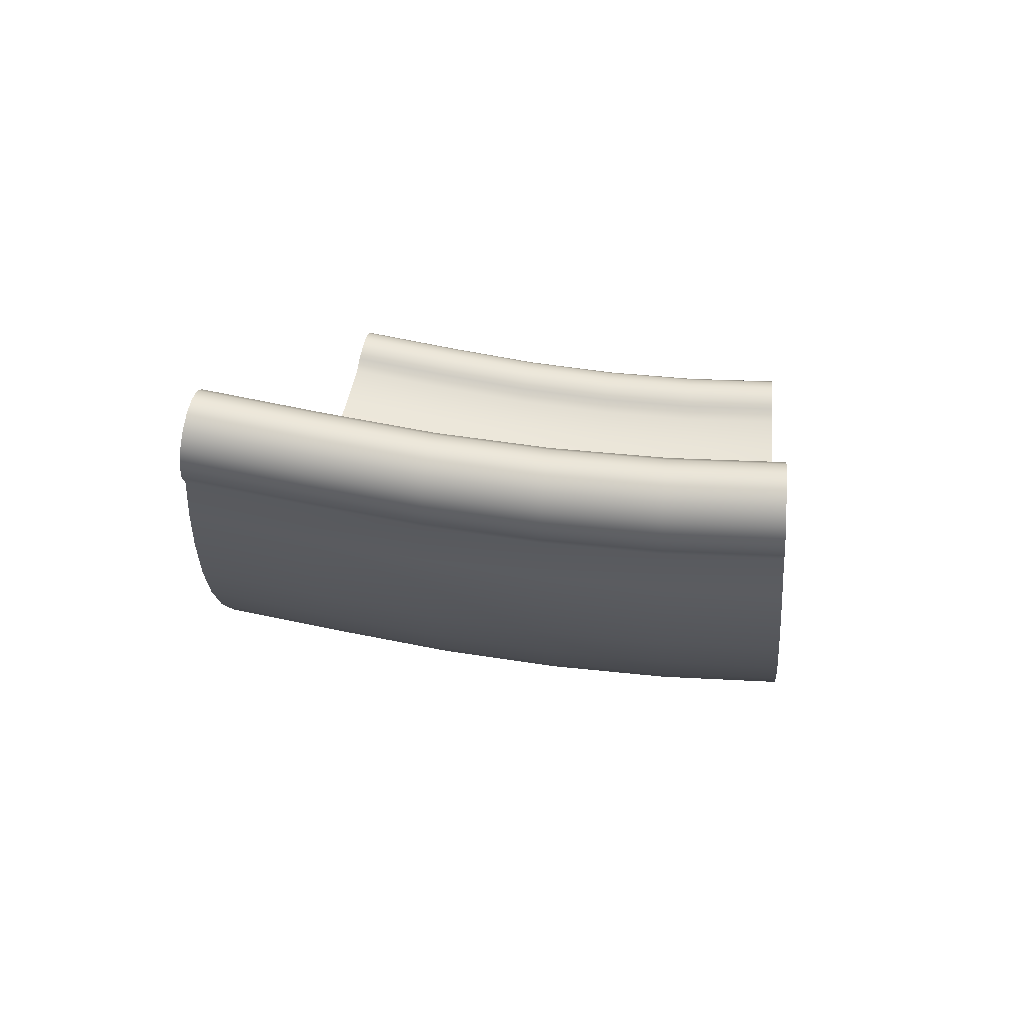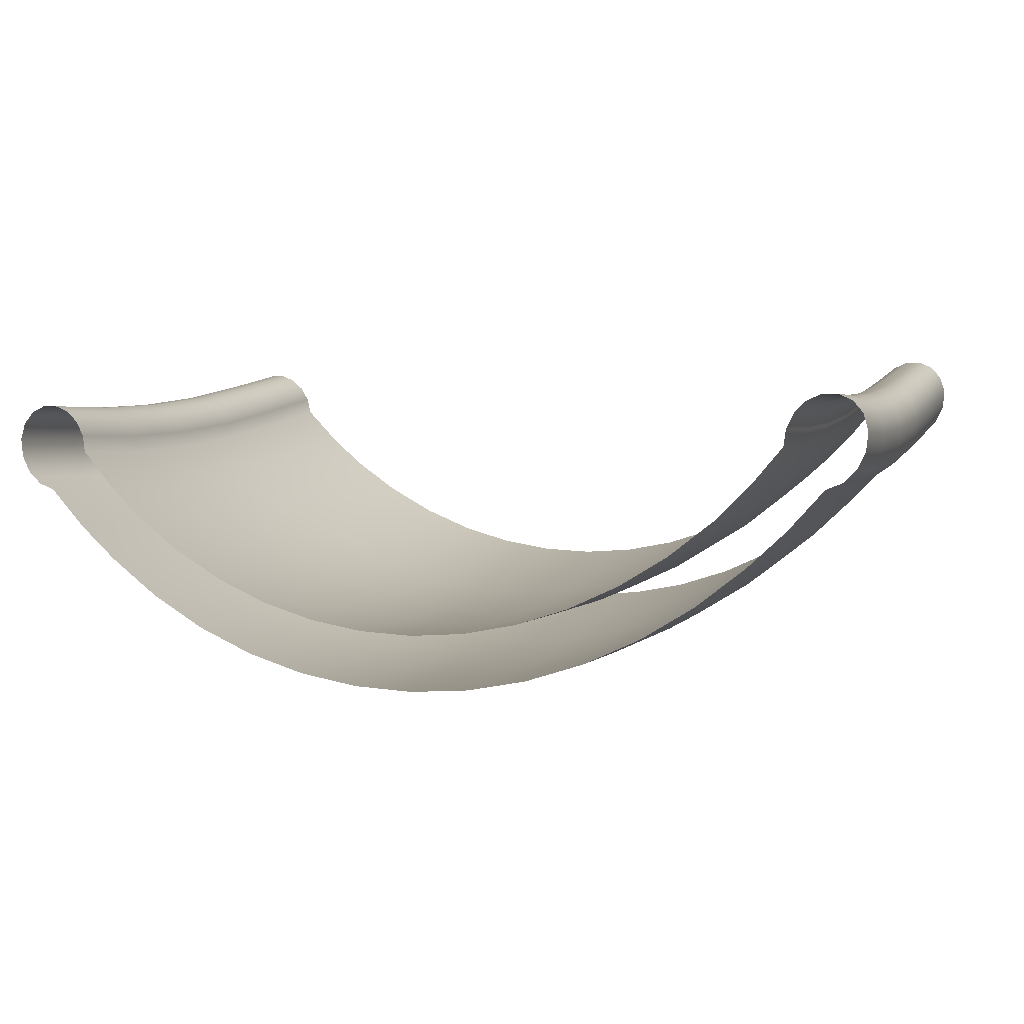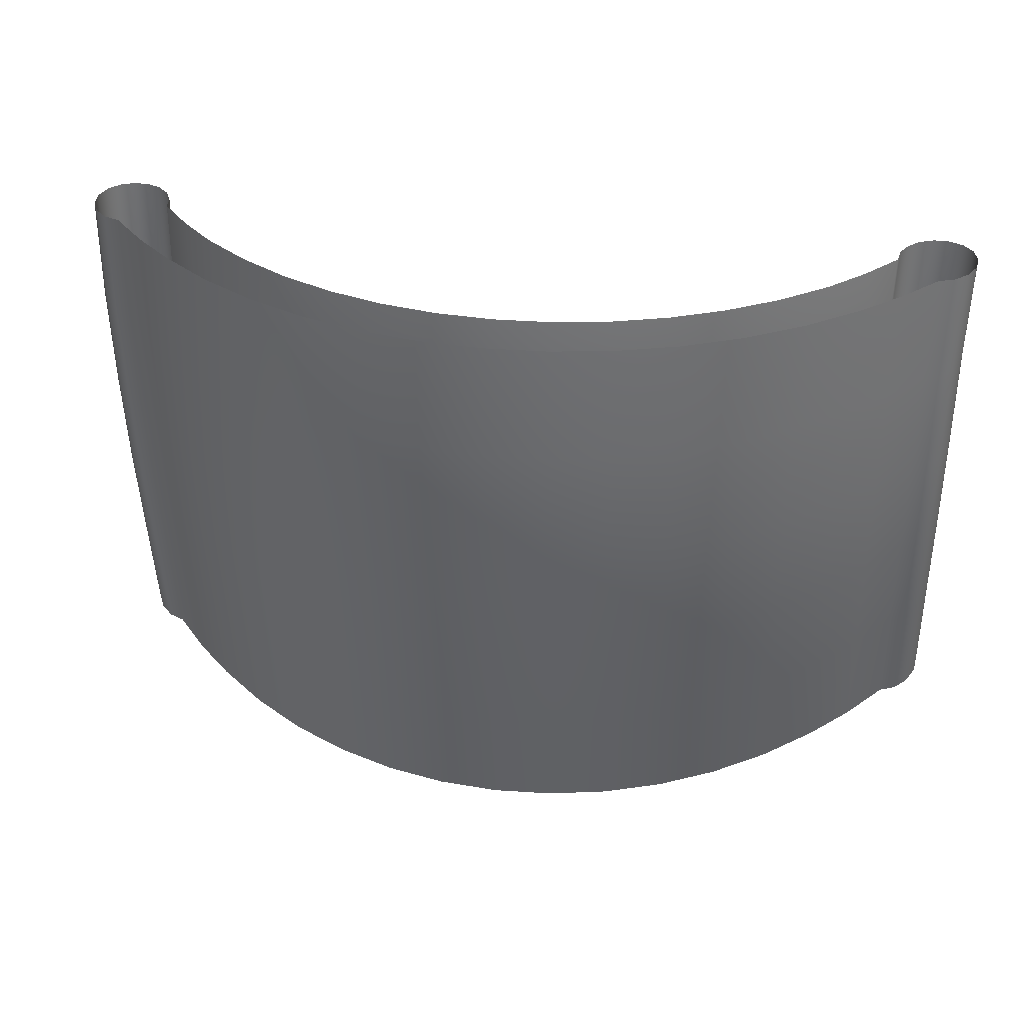
<metadata>
{"format":"obj","ext":"obj","renderer":"f3d","projection":"perspective","resolution":1024,"background":"white","views":[{"elev":8.9,"azim":-83.3,"up":"+Y"},{"elev":0.8,"azim":19.9,"up":"+Y"},{"elev":34.0,"azim":9.3,"up":"+Z"}]}
</metadata>
<code>
g ENV_Slide_StandardRampUp_MO
v 8.05 4.851 -9.343
v 8.047 5.304 -11.81
v 8.099 5.657 -11.74
v 8.092 5.214 -9.281
v 8.047 4.47 -7.015
v 8.259 5.969 -11.68
v 8.092 4.833 -6.968
v 8.045 4.199 -4.684
v 8.251 5.528 -9.228
v 8.507 6.203 -11.64
v 8.092 4.561 -4.653
v 8.043 4.037 -2.344
v 8.499 5.762 -9.189
v 8.813 6.33 -11.61
v 8.251 5.148 -6.928
v 8.805 5.889 -9.167
v 9.137 6.33 -11.61
v 8.499 5.384 -6.897
v 8.251 4.878 -4.626
v 8.092 4.398 -2.329
v 9.128 5.889 -9.167
v 9.428 6.199 -11.64
v 9.42 5.758 -9.189
v 8.805 5.512 -6.881
v 9.128 5.513 -6.881
v 9.42 5.38 -6.898
v 8.144 4.344 1.961e-06
v 8.092 3.985 7.386e-07
v 8.303 4.662 7.441e-07
v 8.251 4.716 -2.315
v 8.551 4.9 1.971e-06
v 8.499 5.116 -4.606
v 8.499 4.954 -2.305
v 8.857 5.029 3.2e-06
v 8.805 5.244 -4.595
v 9.128 5.244 -4.595
v 9.42 5.111 -4.606
v 8.805 5.083 -2.3
v 9.181 5.03 7.669e-07
v 9.128 5.083 -2.3
v 9.42 4.95 -2.305
v 9.473 4.896 7.745e-07
v 9.42 5.758 -9.189
v 9.428 6.199 -11.64
v 9.642 5.944 -11.69
v 9.633 5.503 -9.232
v 9.42 5.38 -6.898
v 9.739 5.597 -11.75
v 9.633 5.123 -6.931
v 9.42 5.111 -4.606
v 9.73 5.154 -9.291
v 9.695 5.211 -11.83
v 9.633 4.853 -4.628
v 9.42 4.95 -2.305
v 9.686 4.767 -9.357
v 9.515 4.854 -11.9
v 9.73 4.773 -6.976
v 9.633 4.691 -2.316
v 9.473 4.896 7.745e-07
v 9.687 4.637 7.801e-07
v 9.506 4.409 -9.417
v 9.23 4.589 -11.95
v 9.73 4.501 -4.658
v 9.73 4.337 -2.331
v 9.783 4.283 7.826e-07
v 9.686 4.383 -7.026
v 9.222 4.143 -9.462
v 8.893 4.464 -11.97
v 8.875 4.027 -9.482
v 9.686 3.945 -2.348
v 9.739 3.89 -4.393e-07
v 9.686 4.109 -4.692
v 9.506 4.022 -7.072
v 9.222 3.755 -7.106
v 8.878 3.636 -7.122
v 9.506 3.747 -4.723
v 9.506 3.581 -2.364
v 9.559 3.526 -4.44e-07
v 9.222 3.478 -4.745
v 8.88 3.356 -4.756
v 9.222 3.312 -2.375
v 9.275 3.256 -4.514e-07
v 8.883 3.187 -2.38
v 8.938 3.129 7.606e-07
v 8.875 4.027 -9.482
v 8.893 4.464 -11.97
v 8.13 3.653 -12.13
v 8.119 3.208 -9.62
v 8.878 3.636 -7.122
v 7.305 2.919 -12.27
v 8.119 2.813 -7.227
v 8.88 3.356 -4.756
v 7.279 2.452 -9.748
v 6.225 2.114 -12.43
v 8.12 2.53 -4.826
v 8.883 3.187 -2.38
v 6.219 1.66 -9.882
v 5.071 1.441 -12.56
v 7.284 2.057 -7.324
v 5.067 0.9854 -9.996
v 3.857 0.9093 -12.67
v 6.219 1.256 -7.427
v 7.288 1.775 -4.891
v 8.121 2.36 -2.416
v 3.854 0.4521 -10.09
v 2.597 0.525 -12.74
v 5.067 0.5765 -7.514
v 8.174 2.302 3.182e-06
v 8.938 3.129 7.606e-07
v 7.293 1.608 -2.448
v 7.349 1.555 3.161e-06
v 6.27 0.7344 6.911e-07
v 6.219 0.9662 -4.959
v 2.595 0.0666 -10.15
v 1.306 0.2926 -12.79
v 6.219 0.7924 -2.482
v 5.067 0.2837 -5.018
v 3.854 0.03976 -7.583
v 5.067 0.1078 -2.511
v 5.116 0.04914 6.611e-07
v 3.902 -0.4925 6.295e-07
v 1.305 -0.1666 -10.19
v 2.318e-07 0.2148 -12.8
v 3.854 -0.2557 -5.064
v 2.595 -0.3483 -7.633
v 3.854 -0.4332 -2.534
v -0 -0.2446 -10.2
v -1.306 0.2926 -12.79
v 2.595 -0.6457 -5.097
v 2.595 -0.8244 -2.551
v 2.642 -0.884 5.967e-07
v 1.351 -1.121 5.631e-07
v 1.305 -0.5829 -7.663
v -1.305 -0.1666 -10.19
v -2.597 0.525 -12.74
v 1.305 -0.8815 -5.117
v -0 -0.6615 -7.673
v 1.305 -1.061 -2.561
v -2.595 0.0666 -10.15
v -3.857 0.9093 -12.67
v -0 -0.9605 -5.124
v -0 -1.14 -2.564
v 0.04478 -1.2 5.291e-07
v -1.305 -0.5829 -7.663
v -3.854 0.4521 -10.09
v -5.071 1.441 -12.56
v -1.305 -1.061 -2.561
v -1.262 -1.121 4.951e-07
v -1.305 -0.8815 -5.117
v -2.595 -0.3483 -7.633
v -5.067 0.9854 -9.996
v -6.225 2.114 -12.43
v -2.595 -0.8244 -2.551
v -2.552 -0.884 4.615e-07
v -2.595 -0.6457 -5.097
v -3.854 0.03976 -7.583
v -6.219 1.66 -9.882
v -7.305 2.919 -12.27
v -3.854 -0.4332 -2.534
v -3.812 -0.4925 -7.92e-07
v -3.854 -0.2557 -5.064
v -5.067 0.5765 -7.514
v -7.279 2.452 -9.748
v -8.13 3.653 -12.13
v -5.067 0.1078 -2.511
v -5.026 0.04914 3.971e-07
v -5.067 0.2837 -5.018
v -6.219 1.256 -7.427
v -8.119 3.208 -9.62
v -8.893 4.464 -11.97
v -8.875 4.027 -9.482
v -6.219 0.7924 -2.482
v -6.18 0.7344 3.671e-07
v -6.219 0.9662 -4.959
v -7.284 2.057 -7.324
v -8.12 2.813 -7.227
v -8.878 3.636 -7.122
v -7.288 1.775 -4.891
v -7.293 1.608 -2.448
v -7.26 1.555 -8.817e-07
v -8.12 2.53 -4.826
v -8.88 3.356 -4.756
v -8.121 2.36 -2.416
v -8.085 2.302 -9.032e-07
v -8.883 3.187 -2.38
v -8.848 3.129 2.977e-07
v -8.875 4.027 -9.482
v -8.893 4.464 -11.97
v -9.23 4.589 -11.95
v -9.222 4.143 -9.462
v -8.878 3.636 -7.122
v -9.515 4.854 -11.9
v -9.222 3.755 -7.106
v -8.88 3.356 -4.756
v -9.506 4.409 -9.417
v -9.695 5.211 -11.83
v -9.222 3.478 -4.745
v -8.883 3.187 -2.38
v -9.686 4.767 -9.357
v -9.739 5.597 -11.75
v -9.506 4.022 -7.072
v -9.73 5.154 -9.291
v -9.642 5.944 -11.69
v -9.686 4.383 -7.026
v -9.506 3.747 -4.723
v -9.222 3.312 -2.375
v -9.633 5.503 -9.232
v -9.428 6.199 -11.64
v -9.42 5.758 -9.189
v -9.73 4.773 -6.976
v -9.633 5.123 -6.931
v -9.42 5.38 -6.898
v -9.185 3.256 2.889e-07
v -8.848 3.129 2.977e-07
v -9.47 3.526 -9.392e-07
v -9.506 3.581 -2.364
v -9.65 3.89 2.768e-07
v -9.686 4.109 -4.692
v -9.686 3.945 -2.348
v -9.694 4.283 -9.45e-07
v -9.73 4.501 -4.658
v -9.633 4.853 -4.628
v -9.42 5.111 -4.606
v -9.73 4.337 -2.331
v -9.597 4.637 2.782e-07
v -9.633 4.691 -2.316
v -9.42 4.95 -2.305
v -9.384 4.896 2.725e-06
v -9.42 5.758 -9.189
v -9.428 6.199 -11.64
v -9.137 6.33 -11.61
v -9.128 5.889 -9.167
v -9.42 5.38 -6.898
v -8.813 6.33 -11.61
v -9.128 5.513 -6.881
v -9.42 5.111 -4.606
v -8.805 5.889 -9.167
v -8.507 6.203 -11.64
v -9.128 5.244 -4.595
v -9.42 4.95 -2.305
v -8.499 5.762 -9.189
v -8.259 5.969 -11.68
v -8.805 5.512 -6.881
v -9.128 5.083 -2.3
v -9.384 4.896 2.725e-06
v -9.092 5.03 2.913e-07
v -8.251 5.528 -9.228
v -8.099 5.657 -11.74
v -8.805 5.244 -4.595
v -8.805 5.083 -2.3
v -8.768 5.029 -9.209e-07
v -8.499 5.384 -6.897
v -8.092 5.214 -9.281
v -8.047 5.304 -11.81
v -8.05 4.851 -9.343
v -8.499 4.954 -2.305
v -8.462 4.9 1.528e-06
v -8.499 5.116 -4.606
v -8.251 5.148 -6.928
v -8.092 4.833 -6.968
v -8.047 4.47 -7.015
v -8.251 4.878 -4.626
v -8.251 4.716 -2.315
v -8.214 4.662 -9.065e-07
v -8.092 4.561 -4.653
v -8.045 4.199 -4.684
v -8.092 4.398 -2.329
v -8.054 4.344 1.539e-06
v -8.043 4.037 -2.344
v -8.003 3.985 2.761e-06
v -8.05 4.851 -9.343
v -8.047 5.304 -11.81
v -7.377 4.546 -11.96
v -7.374 4.095 -9.47
v -8.047 4.47 -7.015
v -6.647 3.854 -12.09
v -7.374 3.708 -7.112
v -8.045 4.199 -4.684
v -6.623 3.391 -9.589
v -5.665 3.121 -12.24
v -7.373 3.432 -4.749
v -8.043 4.037 -2.344
v -5.659 2.67 -9.711
v -4.615 2.509 -12.35
v -6.628 3.002 -7.203
v -4.61 2.056 -9.815
v -3.51 2.025 -12.45
v -5.659 2.272 -7.297
v -6.632 2.725 -4.81
v -7.372 3.266 -2.377
v -3.507 1.571 -9.897
v -2.363 1.675 -12.52
v -4.61 1.654 -7.376
v -7.333 3.212 -8.836e-07
v -8.003 3.985 2.761e-06
v -6.637 2.56 -2.407
v -6.602 2.507 3.561e-07
v -5.62 1.76 3.817e-07
v -5.659 1.988 -4.872
v -2.361 1.22 -9.956
v -1.189 1.464 -12.56
v -5.659 1.817 -2.439
v -4.61 1.367 -4.925
v -3.507 1.166 -7.438
v -4.61 1.194 -2.465
v -4.57 1.137 4.09e-07
v -3.465 0.6439 4.378e-07
v -1.188 1.008 -9.992
v 2.259e-07 1.393 -12.57
v -3.507 0.8761 -4.967
v -2.361 0.8128 -7.484
v -3.507 0.7019 -2.486
v -0 0.937 -10
v 1.189 1.464 -12.56
v -2.361 0.5212 -4.997
v -2.361 0.346 -2.501
v -2.319 0.2876 4.676e-07
v -1.144 0.07211 4.982e-07
v -1.188 0.5993 -7.511
v 1.188 1.008 -9.992
v 2.363 1.675 -12.52
v -1.188 0.3066 -5.016
v -0 0.5278 -7.52
v -1.188 0.1308 -2.51
v 2.361 1.22 -9.956
v 3.51 2.025 -12.45
v -0 0.2348 -5.022
v -0 0.05872 -2.513
v 0.04478 -1.221e-06 5.291e-07
v 1.188 0.5993 -7.511
v 3.507 1.571 -9.897
v 4.615 2.509 -12.35
v 1.188 0.1308 -2.51
v 1.234 0.07211 5.601e-07
v 1.188 0.3066 -5.016
v 2.361 0.8128 -7.484
v 4.61 2.056 -9.815
v 5.665 3.121 -12.24
v 2.361 0.346 -2.501
v 2.408 0.2876 5.906e-07
v 2.361 0.5212 -4.997
v 3.507 1.166 -7.438
v 5.659 2.67 -9.711
v 6.647 3.854 -12.09
v 3.507 0.7019 -2.486
v 3.555 0.6439 6.205e-07
v 3.507 0.8761 -4.967
v 4.61 1.654 -7.376
v 6.623 3.391 -9.589
v 7.377 4.546 -11.96
v 4.61 1.194 -2.465
v 4.659 1.137 6.492e-07
v 4.61 1.367 -4.925
v 5.659 2.272 -7.297
v 7.374 4.095 -9.47
v 8.047 5.304 -11.81
v 8.05 4.851 -9.343
v 5.659 1.817 -2.439
v 5.709 1.76 6.765e-07
v 5.659 1.988 -4.872
v 6.628 3.002 -7.203
v 7.374 3.708 -7.112
v 8.047 4.47 -7.015
v 6.632 2.725 -4.81
v 6.637 2.56 -2.407
v 6.692 2.507 7.021e-07
v 7.373 3.432 -4.749
v 8.045 4.199 -4.684
v 7.372 3.266 -2.377
v 7.422 3.212 7.211e-07
v 8.043 4.037 -2.344
v 8.092 3.985 7.386e-07
g ENV_Slide_StandardRampUp_MO_0
f 3 2 1
f 4 3 1
f 4 1 5
f 6 3 4
f 7 4 5
f 7 5 8
f 9 6 4
f 9 4 7
f 10 6 9
f 11 7 8
f 11 8 12
f 13 10 9
f 14 10 13
f 15 9 7
f 15 7 11
f 13 9 15
f 16 14 13
f 17 14 16
f 18 13 15
f 16 13 18
f 19 15 11
f 18 15 19
f 20 11 12
f 19 11 20
f 21 17 16
f 22 17 21
f 23 22 21
f 24 16 18
f 21 16 24
f 23 21 25
f 25 21 24
f 26 23 25
f 20 12 27
f 12 28 27
f 20 27 29
f 30 20 29
f 30 19 20
f 30 29 31
f 32 18 19
f 24 18 32
f 32 19 30
f 33 30 31
f 33 32 30
f 33 31 34
f 35 24 32
f 35 32 33
f 25 24 35
f 26 25 36
f 36 25 35
f 37 26 36
f 38 33 34
f 38 35 33
f 36 35 38
f 38 34 39
f 37 36 40
f 40 36 38
f 40 38 39
f 41 37 40
f 40 39 42
f 41 40 42
f 45 44 43
f 46 45 43
f 46 43 47
f 48 45 46
f 49 46 47
f 49 47 50
f 51 48 46
f 51 46 49
f 52 48 51
f 53 49 50
f 53 50 54
f 55 52 51
f 56 52 55
f 57 51 49
f 57 49 53
f 55 51 57
f 58 53 54
f 58 54 59
f 60 58 59
f 61 56 55
f 62 56 61
f 63 57 53
f 63 53 58
f 64 58 60
f 64 63 58
f 65 64 60
f 66 55 57
f 66 57 63
f 61 55 66
f 67 62 61
f 68 62 67
f 69 68 67
f 70 64 65
f 71 70 65
f 72 63 64
f 72 66 63
f 70 72 64
f 73 61 66
f 67 61 73
f 73 66 72
f 69 67 74
f 74 67 73
f 75 69 74
f 76 73 72
f 76 72 70
f 74 73 76
f 77 70 71
f 77 76 70
f 78 77 71
f 75 74 79
f 79 74 76
f 79 76 77
f 80 75 79
f 81 77 78
f 81 79 77
f 80 79 81
f 82 81 78
f 83 80 81
f 83 81 82
f 84 83 82
f 87 86 85
f 88 87 85
f 88 85 89
f 90 87 88
f 91 88 89
f 91 89 92
f 93 90 88
f 93 88 91
f 94 90 93
f 95 91 92
f 95 92 96
f 97 94 93
f 98 94 97
f 99 93 91
f 99 91 95
f 97 93 99
f 100 98 97
f 101 98 100
f 102 97 99
f 100 97 102
f 103 99 95
f 102 99 103
f 104 95 96
f 103 95 104
f 105 101 100
f 106 101 105
f 107 100 102
f 105 100 107
f 104 96 108
f 96 109 108
f 110 104 108
f 110 103 104
f 111 110 108
f 110 111 112
f 113 102 103
f 113 103 110
f 107 102 113
f 114 106 105
f 115 106 114
f 116 110 112
f 116 113 110
f 117 107 113
f 117 113 116
f 118 105 107
f 114 105 118
f 118 107 117
f 119 116 112
f 119 117 116
f 120 119 112
f 119 120 121
f 122 115 114
f 123 115 122
f 124 118 117
f 124 117 119
f 125 114 118
f 122 114 125
f 125 118 124
f 126 119 121
f 126 124 119
f 127 123 122
f 123 127 128
f 129 125 124
f 129 124 126
f 130 126 121
f 130 129 126
f 131 130 121
f 130 131 132
f 133 122 125
f 133 125 129
f 127 122 133
f 127 134 128
f 128 134 135
f 136 129 130
f 136 133 129
f 137 127 133
f 127 137 134
f 137 133 136
f 138 130 132
f 138 136 130
f 134 139 135
f 135 139 140
f 141 137 136
f 141 136 138
f 142 138 132
f 142 141 138
f 143 142 132
f 137 144 134
f 137 141 144
f 134 144 139
f 139 145 140
f 140 145 146
f 142 143 147
f 143 148 147
f 141 142 149
f 141 149 144
f 142 147 149
f 144 150 139
f 144 149 150
f 139 150 145
f 145 151 146
f 146 151 152
f 147 148 153
f 148 154 153
f 149 147 155
f 149 155 150
f 147 153 155
f 150 156 145
f 150 155 156
f 145 156 151
f 151 157 152
f 152 157 158
f 153 154 159
f 154 160 159
f 155 153 161
f 155 161 156
f 153 159 161
f 156 162 151
f 156 161 162
f 151 162 157
f 157 163 158
f 158 163 164
f 159 160 165
f 160 166 165
f 161 159 167
f 161 167 162
f 159 165 167
f 162 168 157
f 162 167 168
f 157 168 163
f 163 169 164
f 164 169 170
f 169 171 170
f 165 166 172
f 166 173 172
f 167 165 174
f 167 174 168
f 165 172 174
f 168 175 163
f 163 175 169
f 168 174 175
f 169 176 171
f 175 176 169
f 176 177 171
f 174 178 175
f 174 172 178
f 175 178 176
f 172 173 179
f 172 179 178
f 173 180 179
f 176 181 177
f 178 181 176
f 178 179 181
f 181 182 177
f 179 180 183
f 179 183 181
f 181 183 182
f 180 184 183
f 183 185 182
f 183 184 185
f 184 186 185
f 189 188 187
f 190 189 187
f 190 187 191
f 192 189 190
f 193 190 191
f 193 191 194
f 195 192 190
f 195 190 193
f 196 192 195
f 197 193 194
f 197 194 198
f 199 196 195
f 200 196 199
f 201 195 193
f 201 193 197
f 199 195 201
f 202 200 199
f 203 200 202
f 204 199 201
f 202 199 204
f 205 201 197
f 204 201 205
f 206 197 198
f 205 197 206
f 207 203 202
f 208 203 207
f 209 208 207
f 210 202 204
f 207 202 210
f 209 207 211
f 211 207 210
f 212 209 211
f 206 198 213
f 198 214 213
f 206 213 215
f 216 206 215
f 216 205 206
f 216 215 217
f 218 204 205
f 210 204 218
f 218 205 216
f 219 216 217
f 219 218 216
f 219 217 220
f 221 210 218
f 221 218 219
f 211 210 221
f 212 211 222
f 222 211 221
f 223 212 222
f 224 219 220
f 224 221 219
f 222 221 224
f 224 220 225
f 223 222 226
f 226 222 224
f 226 224 225
f 227 223 226
f 226 225 228
f 227 226 228
f 231 230 229
f 232 231 229
f 232 229 233
f 234 231 232
f 235 232 233
f 235 233 236
f 237 234 232
f 237 232 235
f 238 234 237
f 239 235 236
f 239 236 240
f 241 238 237
f 242 238 241
f 243 237 235
f 243 235 239
f 241 237 243
f 244 239 240
f 244 240 245
f 246 244 245
f 247 242 241
f 248 242 247
f 249 243 239
f 249 239 244
f 250 244 246
f 250 249 244
f 251 250 246
f 252 241 243
f 252 243 249
f 247 241 252
f 253 248 247
f 254 248 253
f 255 254 253
f 256 250 251
f 257 256 251
f 258 249 250
f 258 252 249
f 256 258 250
f 259 247 252
f 253 247 259
f 259 252 258
f 255 253 260
f 260 253 259
f 261 255 260
f 262 259 258
f 262 258 256
f 260 259 262
f 263 256 257
f 263 262 256
f 264 263 257
f 261 260 265
f 265 260 262
f 265 262 263
f 266 261 265
f 267 263 264
f 267 265 263
f 266 265 267
f 268 267 264
f 269 266 267
f 269 267 268
f 270 269 268
g ENV_Slide_StandardRampUp_MO_1
f 273 272 271
f 274 273 271
f 274 271 275
f 276 273 274
f 277 274 275
f 277 275 278
f 279 276 274
f 279 274 277
f 280 276 279
f 281 277 278
f 281 278 282
f 283 280 279
f 284 280 283
f 285 279 277
f 285 277 281
f 283 279 285
f 286 284 283
f 287 284 286
f 288 283 285
f 286 283 288
f 289 285 281
f 288 285 289
f 290 281 282
f 289 281 290
f 291 287 286
f 292 287 291
f 293 286 288
f 291 286 293
f 290 282 294
f 282 295 294
f 296 290 294
f 296 289 290
f 297 296 294
f 296 297 298
f 299 288 289
f 299 289 296
f 293 288 299
f 300 292 291
f 301 292 300
f 302 296 298
f 302 299 296
f 303 293 299
f 303 299 302
f 304 291 293
f 300 291 304
f 304 293 303
f 305 302 298
f 305 303 302
f 306 305 298
f 305 306 307
f 308 301 300
f 309 301 308
f 310 304 303
f 310 303 305
f 311 300 304
f 308 300 311
f 311 304 310
f 312 305 307
f 312 310 305
f 313 309 308
f 309 313 314
f 315 311 310
f 315 310 312
f 316 312 307
f 316 315 312
f 317 316 307
f 316 317 318
f 319 308 311
f 319 311 315
f 313 308 319
f 313 320 314
f 314 320 321
f 322 315 316
f 322 319 315
f 323 313 319
f 313 323 320
f 323 319 322
f 324 316 318
f 324 322 316
f 320 325 321
f 321 325 326
f 327 323 322
f 327 322 324
f 328 324 318
f 328 327 324
f 329 328 318
f 323 330 320
f 323 327 330
f 320 330 325
f 325 331 326
f 326 331 332
f 328 329 333
f 329 334 333
f 327 328 335
f 327 335 330
f 328 333 335
f 330 336 325
f 330 335 336
f 325 336 331
f 331 337 332
f 332 337 338
f 333 334 339
f 334 340 339
f 335 333 341
f 335 341 336
f 333 339 341
f 336 342 331
f 336 341 342
f 331 342 337
f 337 343 338
f 338 343 344
f 339 340 345
f 340 346 345
f 341 339 347
f 341 347 342
f 339 345 347
f 342 348 337
f 342 347 348
f 337 348 343
f 343 349 344
f 344 349 350
f 345 346 351
f 346 352 351
f 347 345 353
f 347 353 348
f 345 351 353
f 348 354 343
f 348 353 354
f 343 354 349
f 349 355 350
f 350 355 356
f 355 357 356
f 351 352 358
f 352 359 358
f 353 351 360
f 353 360 354
f 351 358 360
f 354 361 349
f 349 361 355
f 354 360 361
f 355 362 357
f 361 362 355
f 362 363 357
f 360 364 361
f 360 358 364
f 361 364 362
f 358 359 365
f 358 365 364
f 359 366 365
f 362 367 363
f 364 367 362
f 364 365 367
f 367 368 363
f 365 366 369
f 365 369 367
f 367 369 368
f 366 370 369
f 369 371 368
f 369 370 371
f 370 372 371

</code>
